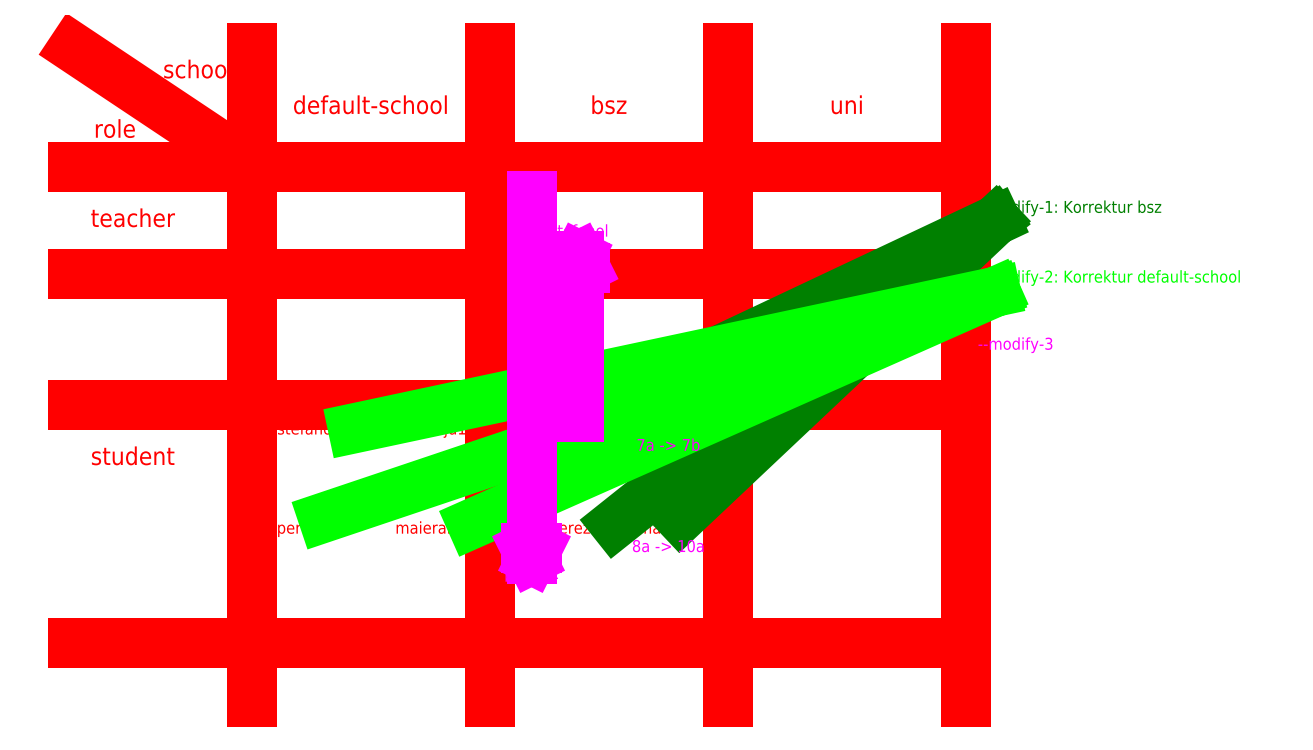
<metadata>
{"format":"dxf","ext":"dxf","renderer":"ezdxf+matplotlib","layout":"modelspace","background":"white","min_lineweight":24,"dpi":150}
</metadata>
<code>
0
SECTION
2
ENTITIES
0
LINE
8
Matrix
10
80
20
210
11
80
21
100
0
LINE
8
Matrix
10
120
20
210
11
120
21
100
0
LINE
8
Matrix
10
160
20
210
11
160
21
100
0
LINE
8
Matrix
10
200
20
210
11
200
21
100
0
LINE
8
Matrix
10
200
20
190
11
50
21
190
0
LINE
8
Matrix
10
80
20
190
11
50
21
210
0
MTEXT
8
Matrix
10
180
20
200
30
0
40
3
41
4.667
71
5
72
1
1
uni
7
iso
210
0
220
0
230
1
50
0
73
2
44
1
0
MTEXT
8
Matrix
10
140
20
200
30
0
40
3
41
6
71
5
72
1
1
bsz
7
iso
210
0
220
0
230
1
50
0
73
2
44
1
0
MTEXT
8
Matrix
10
71
20
206
30
0
40
3
41
11.67
71
5
72
1
1
school
7
iso
210
0
220
0
230
1
50
0
73
2
44
1
0
MTEXT
8
Matrix
10
57
20
196
30
0
40
3
41
7
71
5
72
1
1
role
7
iso
210
0
220
0
230
1
50
0
73
2
44
1
0
LINE
8
Matrix
10
50
20
150
11
200
21
150
0
LINE
8
Matrix
10
50
20
110
11
200
21
110
0
MTEXT
8
--modify-4-do
10
90
20
175
30
0
40
2
41
9.556
71
5
72
1
1
darwi99
7
iso
210
0
220
0
230
1
50
0
73
2
44
1
0
MTEXT
8
--modify-4-do
10
90
20
137
30
0
40
2
41
12.89
71
5
72
1
1
$mendelgr
7
iso
210
0
220
0
230
1
50
0
73
2
44
1
0
LINE
8
--modify-4-do
10
84
20
175
11
82
21
176
0
LINE
8
--modify-4-do
10
82
20
176
11
82
21
174
0
LINE
8
--modify-4-do
10
82
20
174
11
84
21
175
0
LINE
8
--modify-4-do
10
81
20
132
11
81
21
175
0
LINE
8
--modify-4-do
10
81
20
175
11
84
21
175
0
LINE
8
--modify-4-do
10
84
20
132
11
81
21
132
0
LINE
8
--modify-4-do
10
90
20
139
11
89
21
141
0
LINE
8
--modify-4-do
10
89
20
141
11
91
21
141
0
LINE
8
--modify-4-do
10
91
20
141
11
90
21
139
0
LINE
8
--modify-4-do
10
100
20
175
11
96.71
21
178.3
0
MTEXT
8
--modify-4-do
10
190
20
136
30
0
40
2
41
11.56
71
5
72
1
1
$wallacal
7
iso
210
0
220
0
230
1
50
0
73
2
44
1
0
MTEXT
8
--modify-4-do
10
170
20
183
30
0
40
2
41
12.22
71
5
72
1
1
koperni99
7
iso
210
0
220
0
230
1
50
0
73
2
44
1
0
MTEXT
8
--modify-5-do
10
190
20
146
30
0
40
2
41
9.556
71
5
72
1
1
darwi99
7
iso
210
0
220
0
230
1
50
0
73
2
44
1
0
MTEXT
8
--modify-5-do
10
190
20
187
30
0
40
2
41
12.89
71
5
72
1
1
$mendelgr
7
iso
210
0
220
0
230
1
50
0
73
2
44
1
0
LINE
8
--modify-5-do
10
97
20
138
11
189
21
185
0
LINE
8
--modify-5-do
10
189
20
185
11
188
21
184
0
LINE
8
--modify-5-do
10
188
20
184
11
186
21
184
0
LINE
8
--modify-5-do
10
186
20
184
11
189
21
185
0
LINE
8
--modify-5-do
10
96
20
175
11
184
21
146
0
LINE
8
--modify-5-do
10
184
20
146
11
182
21
148
0
LINE
8
--modify-5-do
10
182
20
148
11
182
21
145
0
LINE
8
--modify-5-do
10
182
20
145
11
184
21
146
0
LINE
8
--modify-5-do
10
186
20
184
11
188
21
183
0
LINE
8
--modify-5-do
10
188
20
183
11
189
21
185
0
LINE
8
--modify-5-do
10
163
20
183
11
106
21
125
0
LINE
8
--modify-4-do
10
164
20
185
11
176
21
185
0
LINE
8
--modify-4-do
10
184
20
134
11
196
21
134
0
MTEXT
8
--modify-5-do
10
90
20
125
30
0
40
2
41
12.22
71
5
72
1
1
koperni99
7
iso
210
0
220
0
230
1
50
0
73
2
44
1
0
LINE
8
--modify-5-do
10
183
20
136
11
179
21
136
0
LINE
8
--modify-5-do
10
97
20
125
11
99
21
126
0
LINE
8
--modify-5-do
10
99
20
126
11
99
21
124
0
LINE
8
--modify-5-do
10
99
20
124
11
97
21
125
0
LINE
8
--modify-5-do
10
106
20
125
11
97
21
125
0
MTEXT
8
Matrix
10
60
20
181
30
0
40
3
41
14.33
71
5
72
1
1
teacher
7
iso
210
0
220
0
230
1
50
0
73
2
44
1
0
MTEXT
8
Matrix
10
60
20
141
30
0
40
3
41
14.67
71
5
72
1
1
student
7
iso
210
0
220
0
230
1
50
0
73
2
44
1
0
MTEXT
8
--modify-4-do
10
85
20
168
30
0
40
1.2
41
6.667
71
5
72
1
1
9b\P->\Pteachers
7
iso
210
0
220
0
230
1
50
0
73
2
44
0.7
0
LINE
8
--modify-4-do
10
90
20
157
11
100
21
157
0
MTEXT
8
--modify-4-do
10
95
20
160
30
0
40
1.2
41
6.667
71
5
72
1
1
teachers\P->\P9b
7
iso
210
0
220
0
230
1
50
0
73
2
44
0.7
0
LINE
8
--modify-4-do
10
100
20
157
11
100
21
175
0
LINE
8
--modify-4-do
10
90
20
139
11
90
21
157
0
MTEXT
8
--modify-4-do
10
54
20
157
30
0
40
2
41
14.44
71
4
72
1
1
--modify-4
7
iso
210
0
220
0
230
1
50
0
73
2
44
1
0
MTEXT
8
--modify-5-do
10
54
20
153
30
0
40
2
41
14.22
71
4
72
1
1
--modify-5
7
iso
210
0
220
0
230
1
50
0
73
2
44
1
0
MTEXT
8
--modify-5-do
10
90
20
193
30
0
40
1.2
41
6.667
71
5
72
1
1
uni-12b\P->\Pteachers
7
iso
210
0
220
0
230
1
50
0
73
2
44
0.7
0
MTEXT
8
--modify-5-do
10
90
20
187
30
0
40
2
41
11.56
71
5
72
1
1
$wallacal
7
iso
210
0
220
0
230
1
50
0
73
2
44
1
0
LINE
8
--modify-5-do
10
97
20
187
11
99
21
188
0
LINE
8
--modify-5-do
10
99
20
188
11
99
21
186
0
LINE
8
--modify-5-do
10
99
20
186
11
97
21
187
0
LINE
8
--modify-5-do
10
102
20
187
11
97
21
187
0
LINE
8
--modify-5-do
10
179
20
136
11
102
21
184.1
0
LINE
8
--modify-5-do
10
102
20
187
11
102
21
184.1
0
MTEXT
8
--modify-5-do
10
186
20
180
30
0
40
1.2
41
9.867
71
5
72
1
1
9b\P->\Puni-teachers
7
iso
210
0
220
0
230
1
50
0
73
2
44
0.7
0
MTEXT
8
--modify-5-do
10
171
20
154
30
0
40
1.2
41
6.667
71
5
72
1
1
teachers\P->\Puni-12b
7
iso
210
0
220
0
230
1
50
0
73
2
44
0.7
0
MTEXT
8
--modify-5-do
10
105
20
122
30
0
40
1.2
41
9.867
71
5
72
1
1
uni-teachers\P->\P9b
7
iso
210
0
220
0
230
1
50
0
73
2
44
0.7
0
MTEXT
8
Matrix
10
100
20
200
30
0
40
3
41
28.67
71
5
72
1
1
default-school
7
iso
210
0
220
0
230
1
50
0
73
2
44
1
0
LINE
8
Matrix
10
50
20
172
11
200
21
172
0
MTEXT
8
--add-do
10
130
20
187
30
0
40
2
41
9.333
71
5
72
1
1
b-wu24
7
iso
210
0
220
0
230
1
50
0
73
2
44
1
0
MTEXT
8
--add-do
10
150
20
187
30
0
40
2
41
8.889
71
5
72
1
1
b-oe24
7
iso
210
0
220
0
230
1
50
0
73
2
44
1
0
MTEXT
8
--add-do
10
150
20
147
30
0
40
2
41
10.44
71
2
72
1
1
muelleju\P\P\P\P\Pmaieran
7
iso
210
0
220
0
230
1
50
0
73
2
44
1
0
MTEXT
8
--add-do
10
90
20
187
30
0
40
2
41
6.222
71
5
72
1
1
wu24
7
iso
210
0
220
0
230
1
50
0
73
2
44
1
0
MTEXT
8
--add-do
10
110
20
187
30
0
40
2
41
5.778
71
5
72
1
1
oe24
7
iso
210
0
220
0
230
1
50
0
73
2
44
1
0
MTEXT
8
--add-do
10
130
20
147
30
0
40
2
41
10.67
71
1
72
1
1
stefanol\P\P\P\P\Pperezhu
7
iso
210
0
220
0
230
1
50
0
73
2
44
1
0
MTEXT
8
--add-do
10
110
20
147
30
0
40
2
41
11.56
71
2
72
1
1
muelleju1\P\P\P\P\Pmaieran1
7
iso
210
0
220
0
230
1
50
0
73
2
44
1
0
MTEXT
8
--add-do
10
90
20
147
30
0
40
2
41
11.78
71
2
72
1
1
stefanol1\P\P\P\P\Pperezhu1
7
iso
210
0
220
0
230
1
50
0
73
2
44
1
0
LINE
8
--modify-1-do
10
135
20
148
11
205
21
181
0
LINE
8
--modify-1-do
10
205
20
181
11
141
21
130
0
LINE
8
--modify-1-do
10
205
20
181
11
152
21
131
0
LINE
8
--modify-2-do
10
205
20
169
11
117
21
130
0
LINE
8
--modify-2-do
10
205
20
169
11
97
21
146
0
LINE
8
--modify-2-do
10
205
20
169
11
92
21
131
0
MTEXT
8
--modify-1-do
10
202
20
183
30
0
40
2
41
35.44
71
4
72
1
1
--modify-1: Korrektur bsz
7
iso
210
0
220
0
230
1
50
0
73
2
44
1
0
MTEXT
8
--modify-2-do
10
202
20
171.3
30
0
40
2
41
51
71
4
72
1
1
--modify-2: Korrektur default-school
7
iso
210
0
220
0
230
1
50
0
73
2
44
1
0
MTEXT
8
--modify-3-do
10
202
20
160
30
0
40
2
41
14.22
71
4
72
1
1
--modify-3
7
iso
210
0
220
0
230
1
50
0
73
2
44
1
0
MTEXT
8
--modify-3-do
10
150
20
143
30
0
40
2
41
11.67
71
5
72
1
1
7a -> 7b
7
iso
210
0
220
0
230
1
50
0
73
2
44
1
0
LINE
8
--modify-3-do
10
135
20
148
11
135
21
175
0
LINE
8
--modify-3-do
10
135
20
175
11
134
21
173
0
LINE
8
--modify-3-do
10
134
20
173
11
136
21
173
0
LINE
8
--modify-3-do
10
136
20
173
11
135
21
175
0
MTEXT
8
--modify-3-do
10
135
20
179
30
0
40
2
41
10.67
71
5
72
1
1
stefanol
7
iso
210
0
220
0
230
1
50
0
73
2
44
1
0
LINE
8
--modify-3-do
10
127
20
185
11
127
21
124
0
LINE
8
--modify-3-do
10
127
20
124
11
126
21
126
0
LINE
8
--modify-3-do
10
126
20
126
11
128
21
126
0
LINE
8
--modify-3-do
10
128
20
126
11
127
21
124
0
MTEXT
8
--modify-3-do
10
127
20
121
30
0
40
2
41
9.333
71
5
72
1
1
b-wu24
7
iso
210
0
220
0
230
1
50
0
73
2
44
1
0
MTEXT
8
--modify-3-do
10
150
20
126
30
0
40
2
41
12.78
71
5
72
1
1
8a -> 10a
7
iso
210
0
220
0
230
1
50
0
73
2
44
1
0
ENDSEC
0
EOF

</code>
